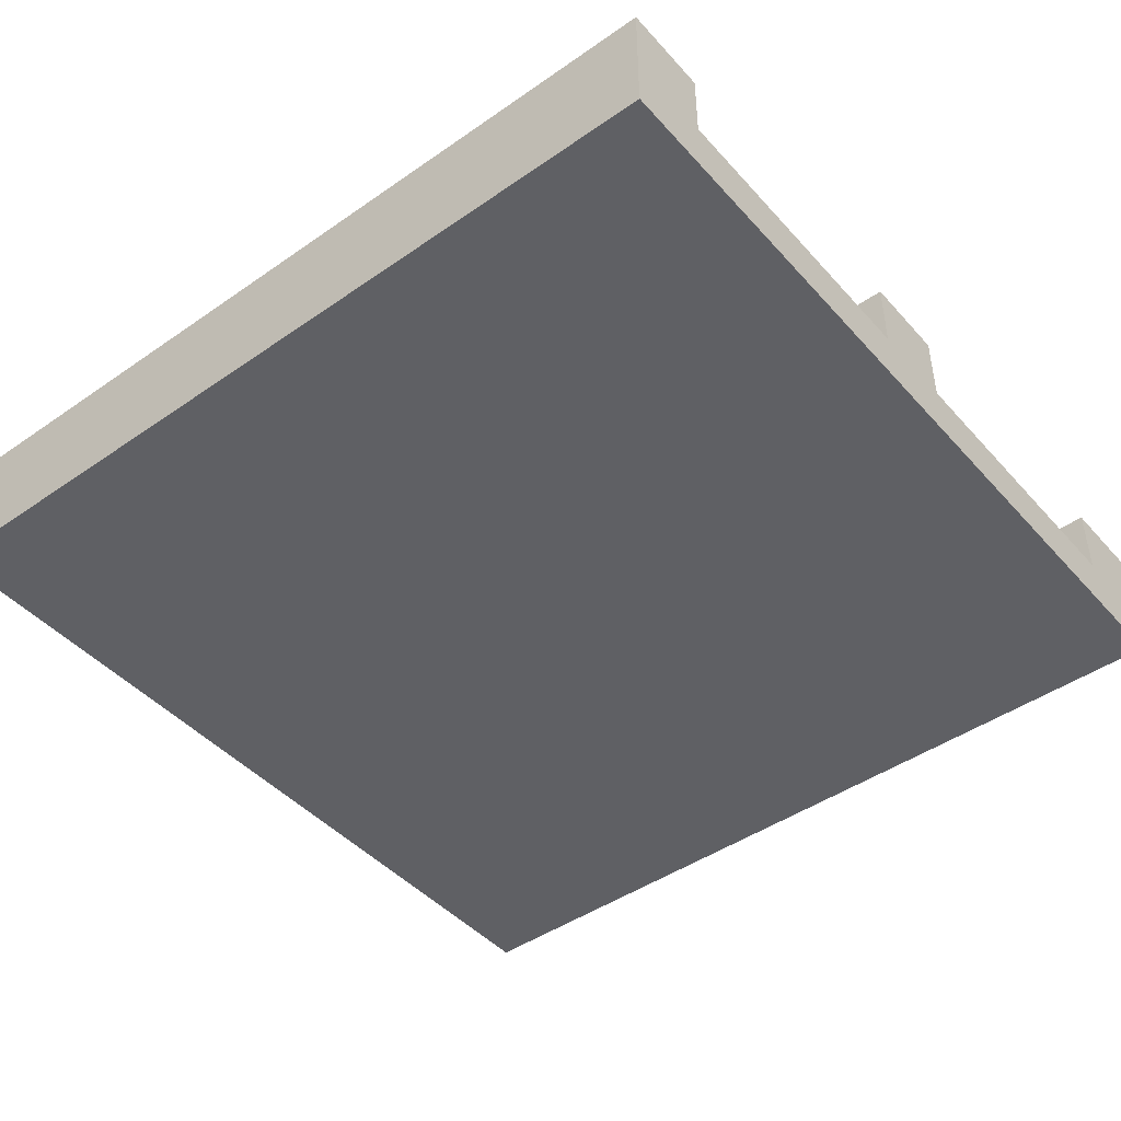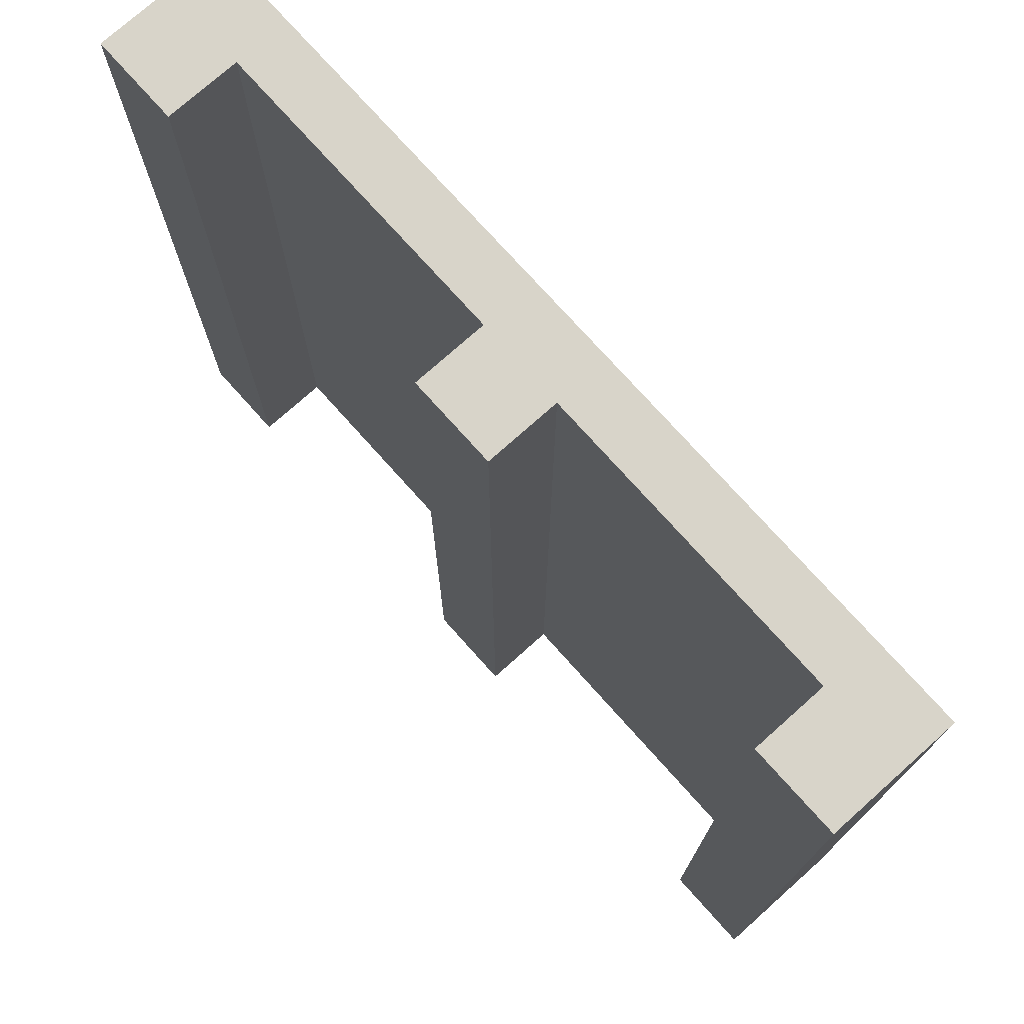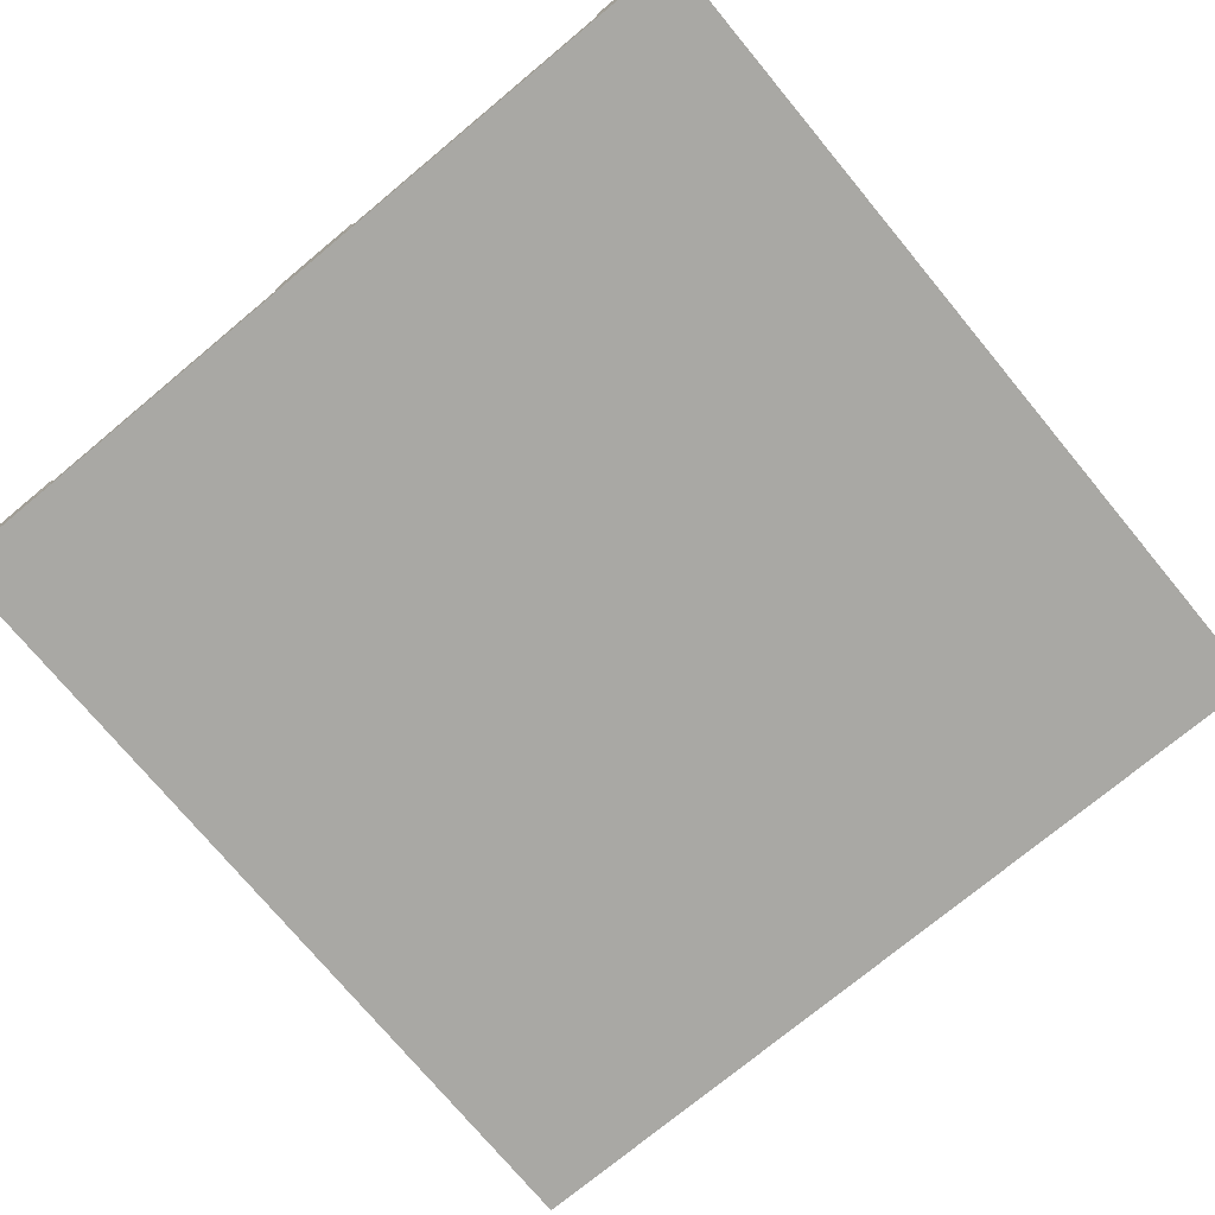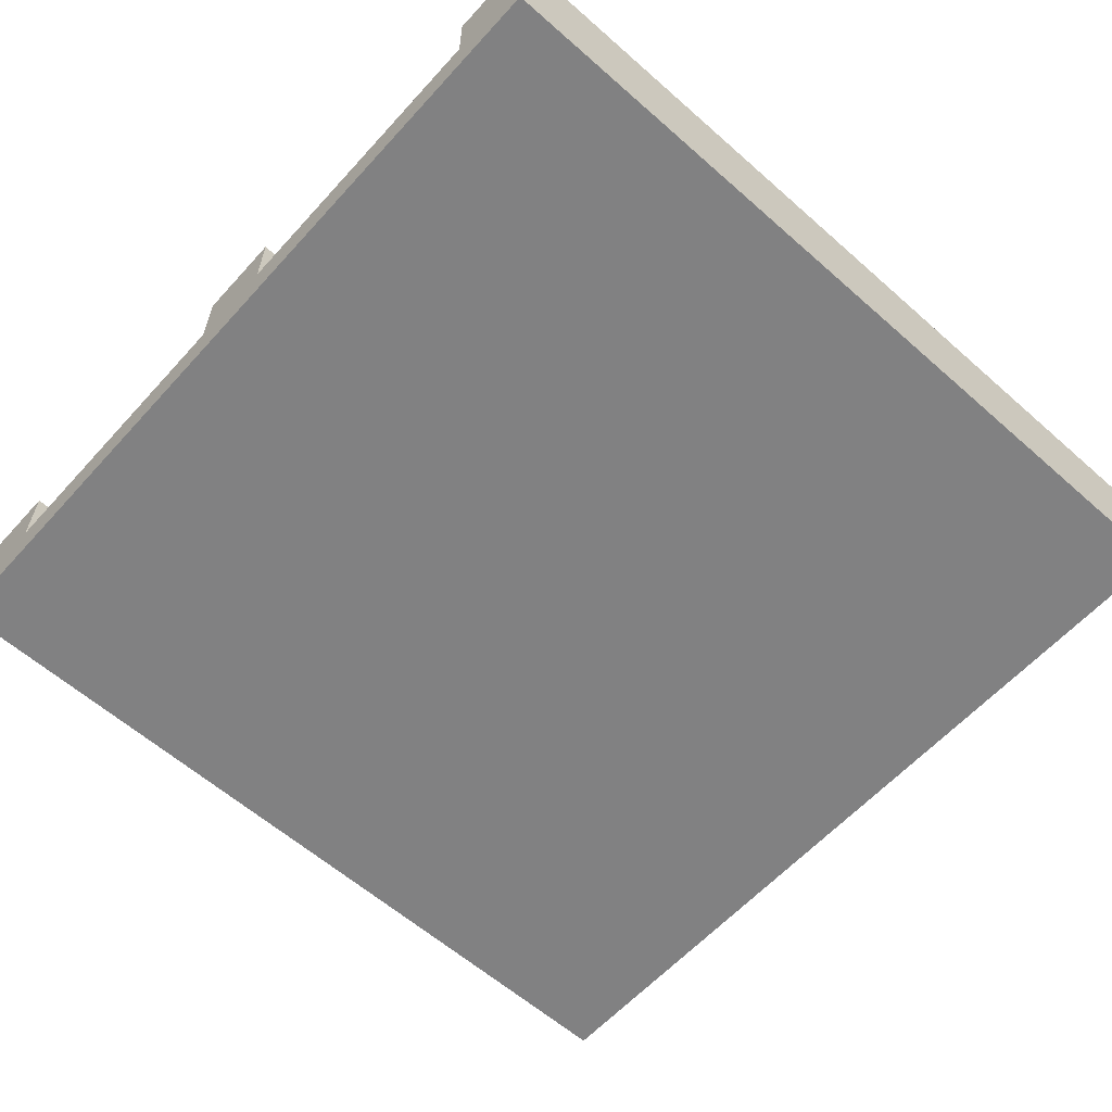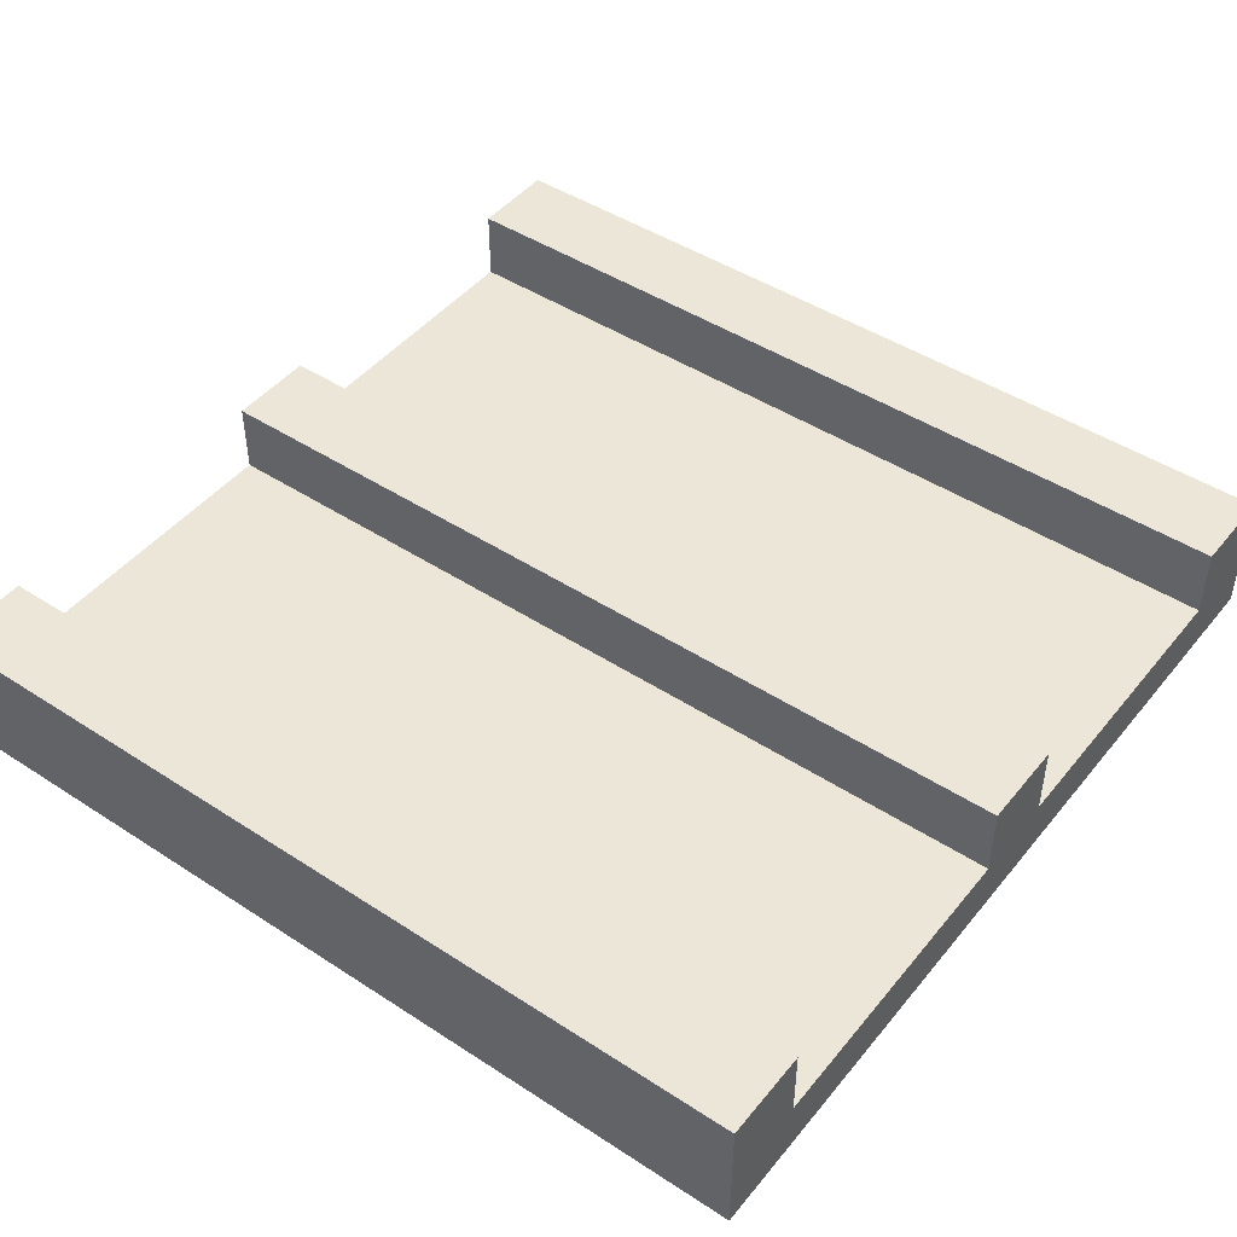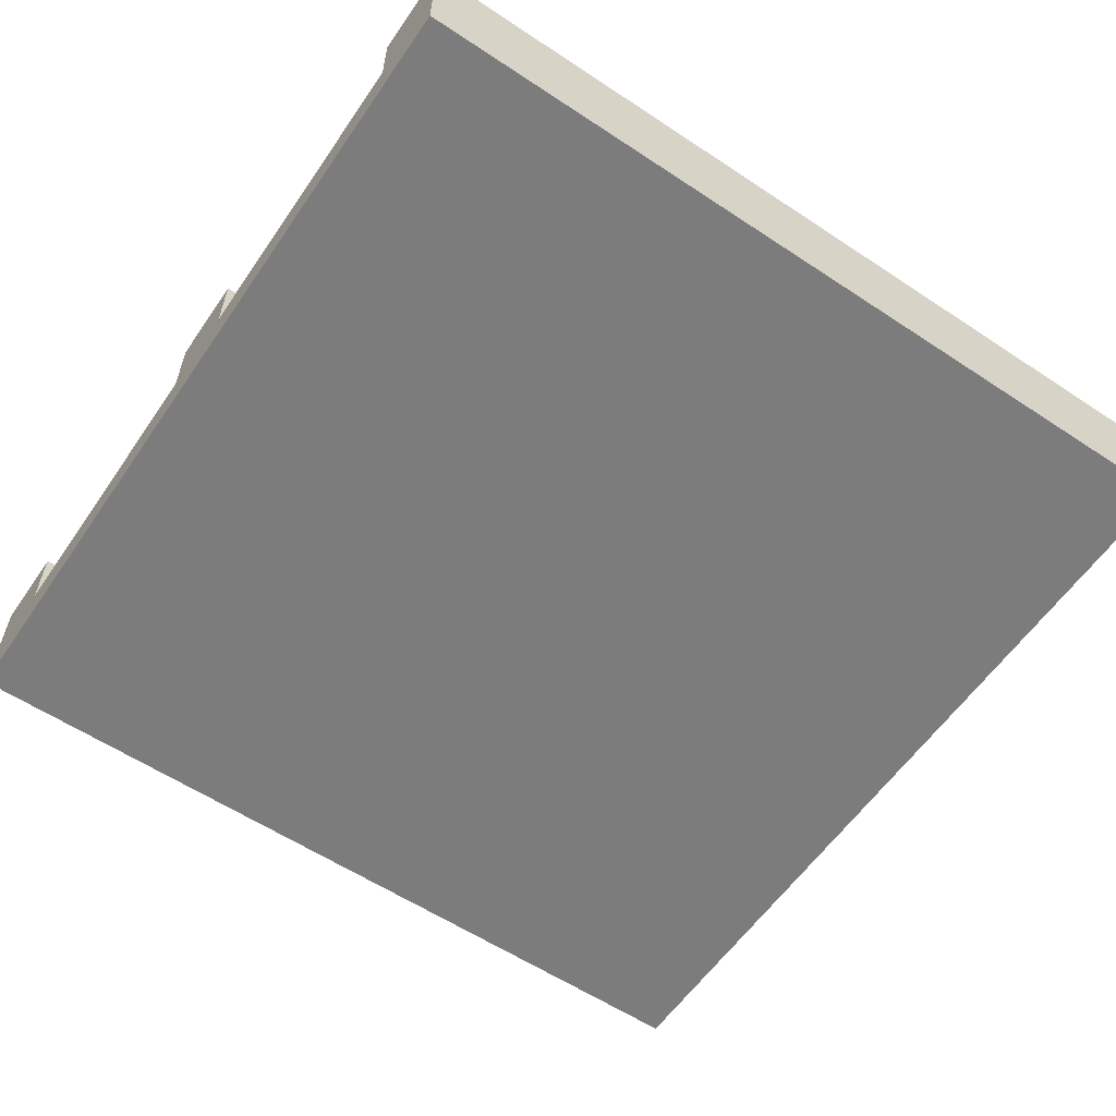
<metadata>
{"format":"obj","ext":"obj","renderer":"f3d","projection":"perspective","resolution":1024,"background":"white","views":[{"elev":-45.1,"azim":-51.2,"up":"+Y"},{"elev":75.1,"azim":-131.8,"up":"+Z"},{"elev":-74.9,"azim":39.7,"up":"+Y"},{"elev":-60.5,"azim":-132.0,"up":"+Y"},{"elev":46.1,"azim":126.7,"up":"+Y"},{"elev":-58.8,"azim":-124.3,"up":"+Y"}]}
</metadata>
<code>
o Mesh1_Split_Model
v 0.3 0.44 -3
v 0.3 0.19 -3
v 0.3 0 -3
v 0 0 -3
v 0 0.44 -3
v 0 0 -0
v 0 0.44 0
v 0.3 0.44 0
v 0.3 0 -0
v 0.3 0.19 0
v 2.7 0 -3
v 3 0 -3
v 3 0 0
v 2.7 0 -0
v 1.65 0 -0
v 1.35 0 -0
v 1.35 0 -3
v 1.65 0 -3
v 1.35 0.19 -3
v 1.35 0.44 -3
v 1.65 0.44 -3
v 1.65 0.19 -3
v 1.65 0.44 0
v 1.65 0.19 0
v 2.7 0.19 -3
v 2.7 0.19 0
v 1.35 0.44 0
v 1.35 0.19 0
v 2.7 0.44 0
v 3 0.44 0
v 3 0.44 -3
v 2.7 0.44 -3
f 9 10 6
f 10 8 7 6
f 2 3 4
f 8 1 5 7
f 11 14 15 18
f 26 13 30 29
f 14 11 12 13
f 17 18 15 16
f 16 9 3 17
f 9 6 4 3
f 17 19 22 18
f 19 20 21 22
f 21 23 24 22
f 24 28 16 15
f 27 28 24 23
f 19 28 27 20
f 20 27 23 21
f 8 10 2 1
f 12 31 30 13
f 25 32 31 12
f 26 14 13
f 30 31 32 29
f 32 25 26 29
f 11 25 12
f 2 4 5 1
f 4 6 7 5
f 26 25 22 24
f 14 26 24 15
f 10 9 16 28
f 2 10 28 19
f 3 2 19 17
f 25 11 18 22

</code>
